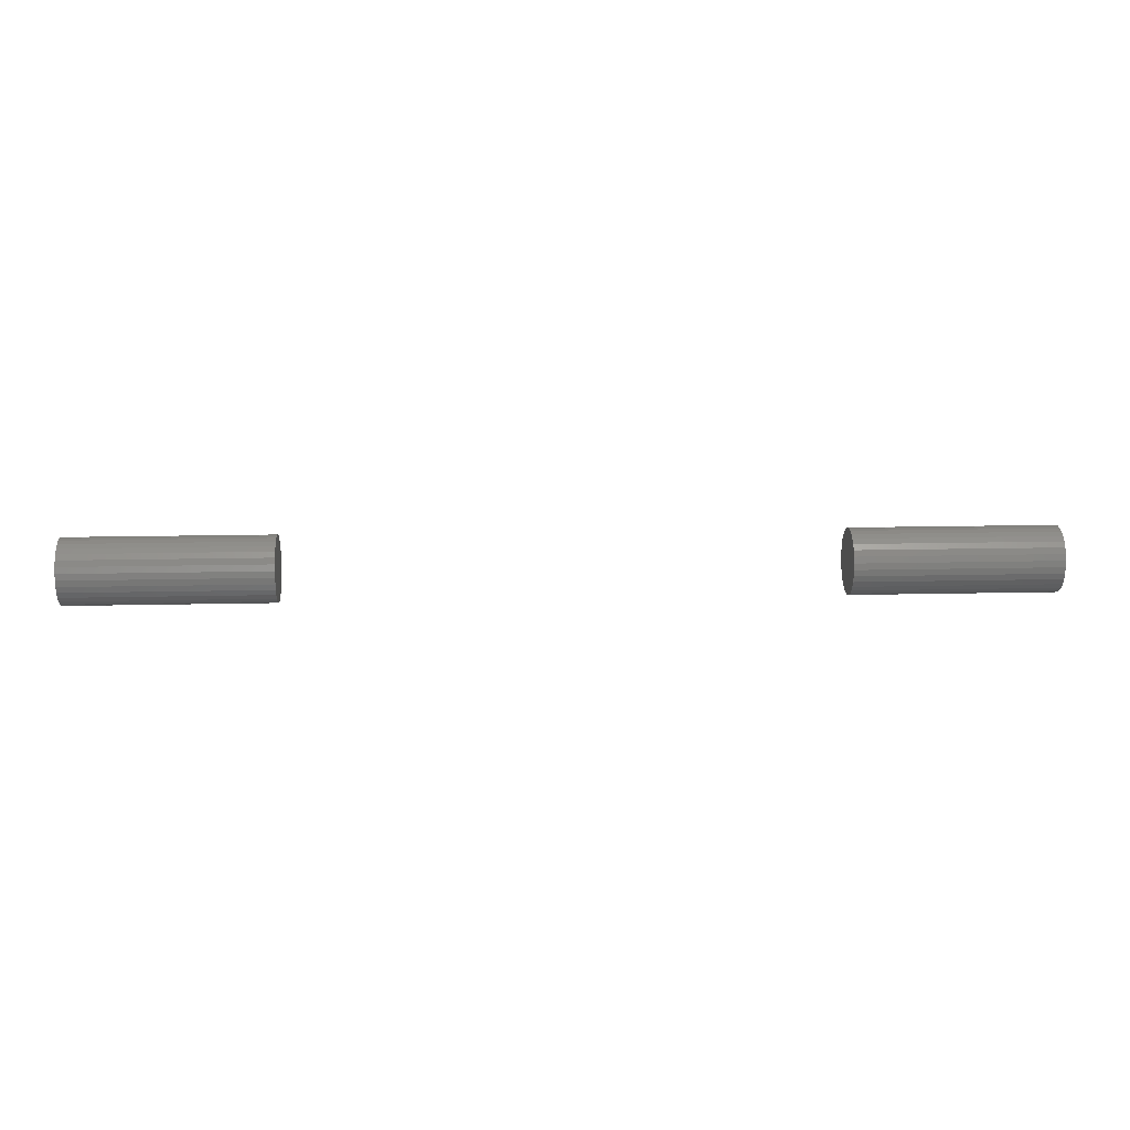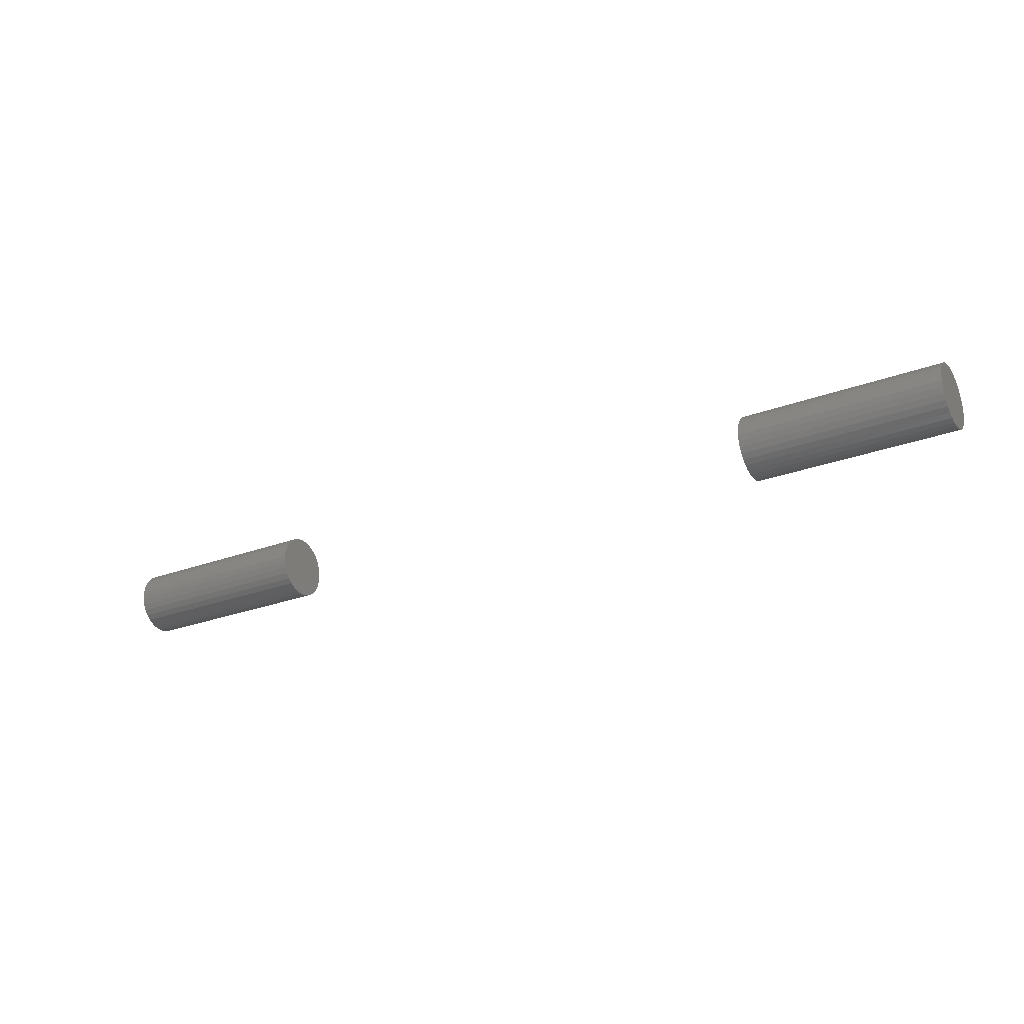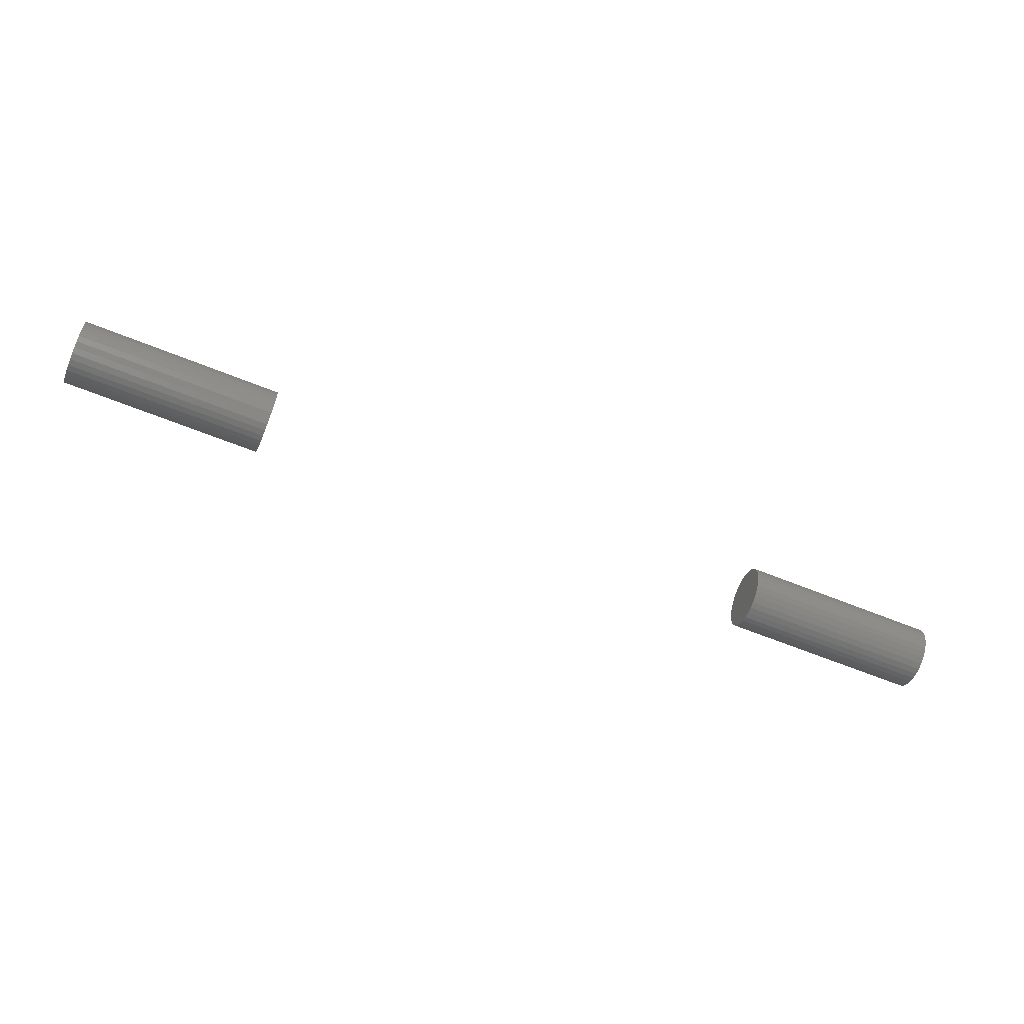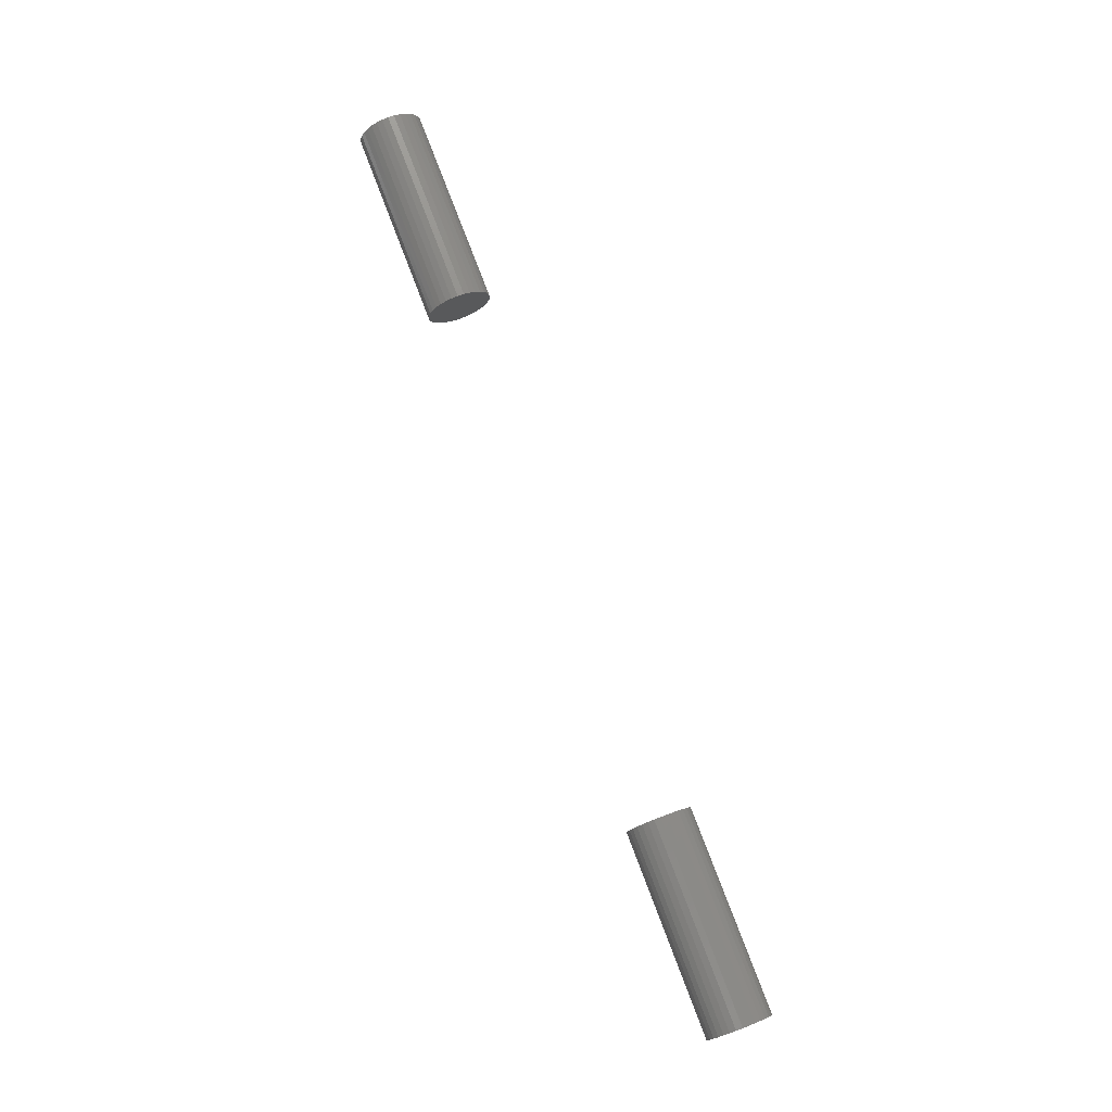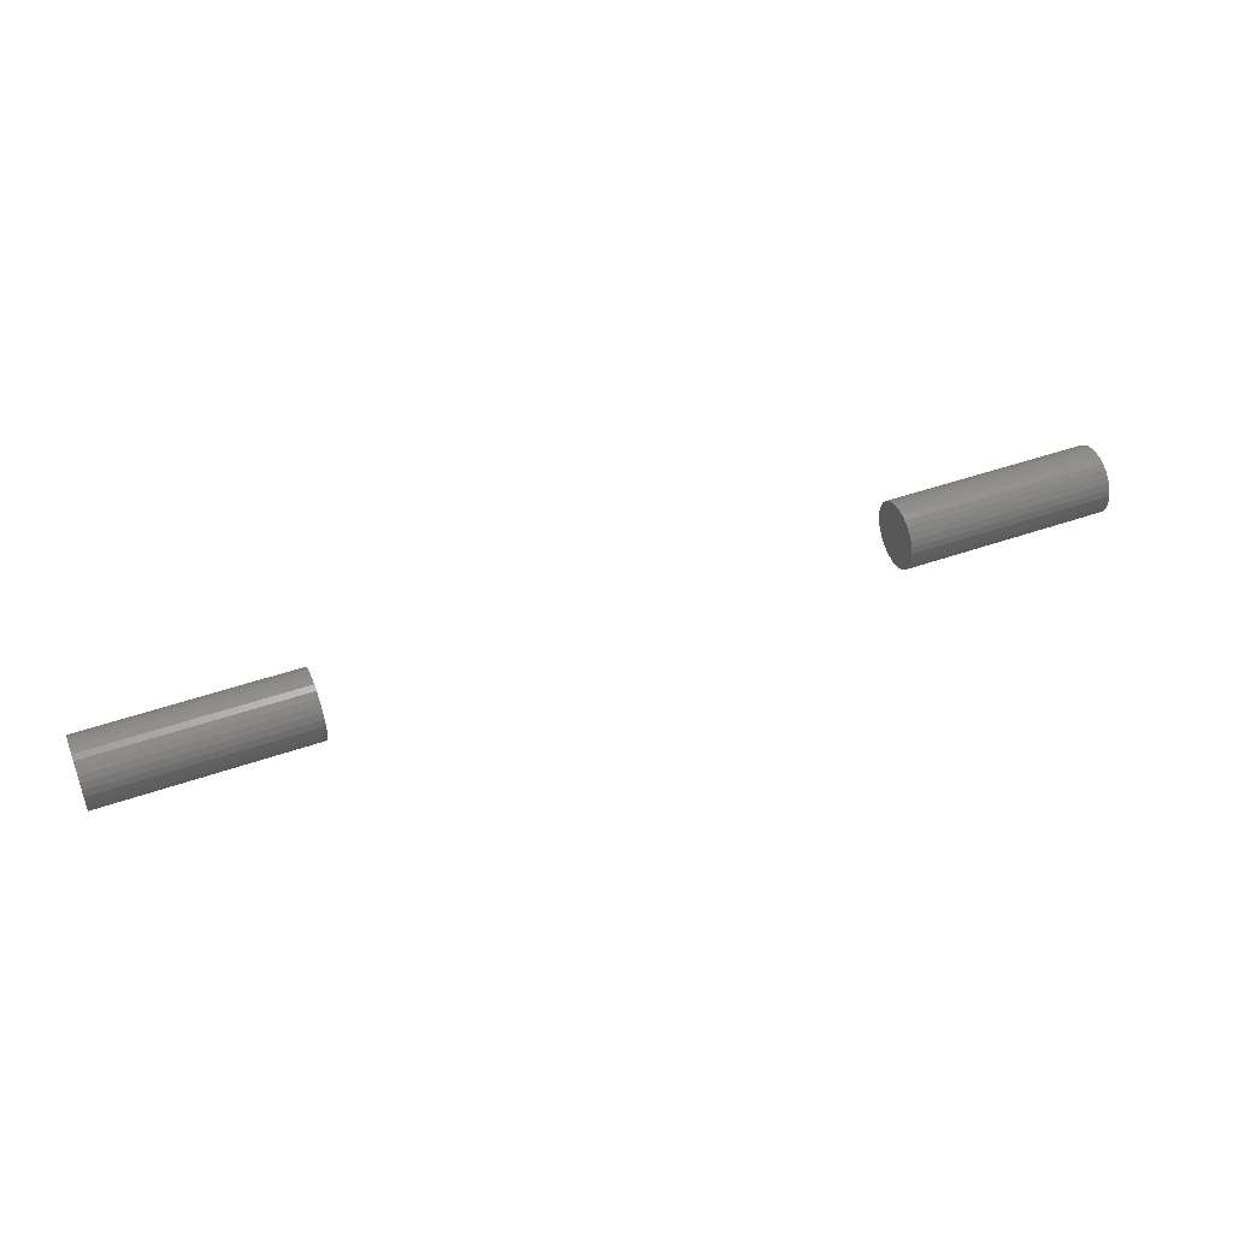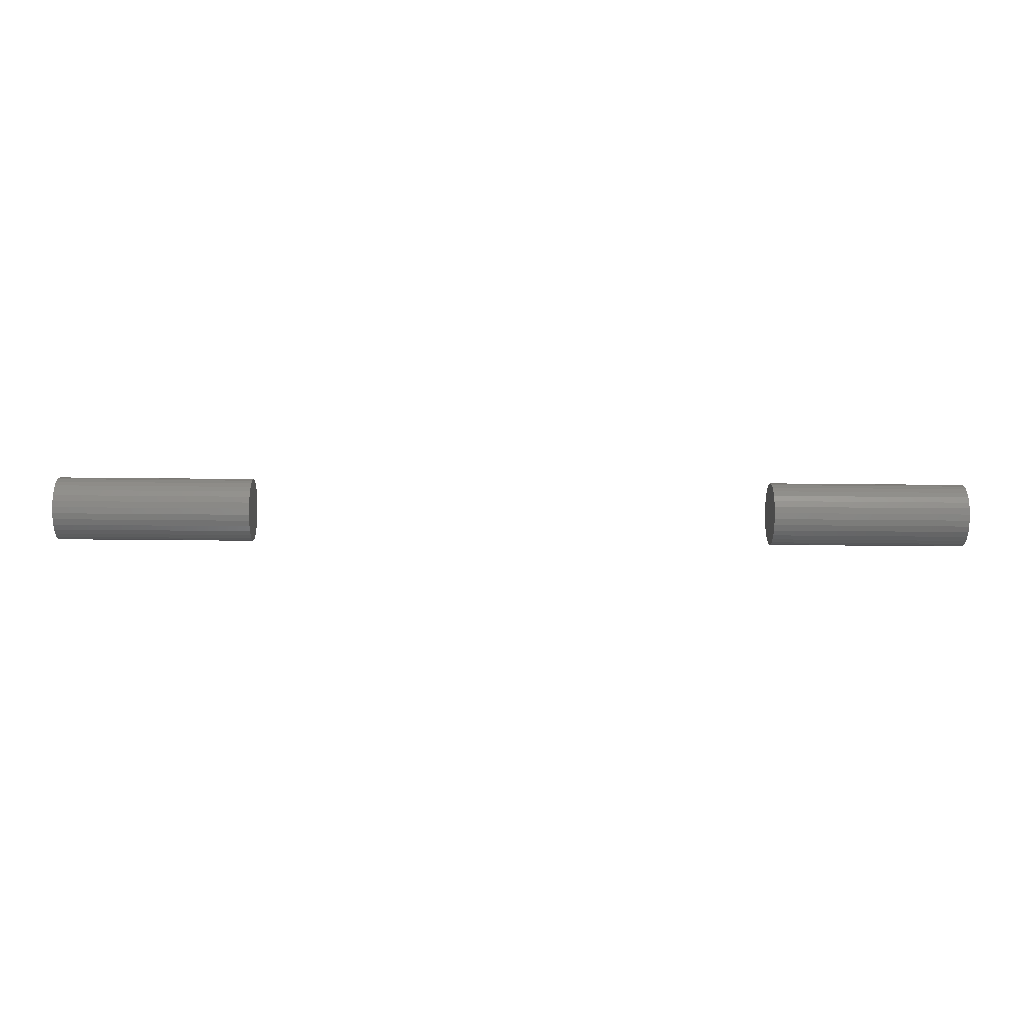
<metadata>
{"format":"stl","ext":"stl","renderer":"f3d","projection":"perspective","resolution":1024,"background":"white","views":[{"elev":15.1,"azim":177.1,"up":"+Y"},{"elev":-27.0,"azim":-149.9,"up":"+Y"},{"elev":-62.1,"azim":-22.5,"up":"+Z"},{"elev":77.5,"azim":69.2,"up":"+Z"},{"elev":47.2,"azim":-21.6,"up":"+Z"},{"elev":-35.9,"azim":179.2,"up":"+Y"}]}
</metadata>
<code>
# stl→obj: 128 verts, 248 faces
v 1.18 -0.04688 6.284e-18
v 1.5 -0.04688 6.284e-18
v 1.18 -0.04589 0.01001
v 1.5 -0.04589 0.01001
v 1.18 -0.04297 0.01964
v 1.5 -0.04297 0.01964
v 1.18 -0.03823 0.02851
v 1.5 -0.03823 0.02851
v 1.18 -0.03184 0.03629
v 1.5 -0.03184 0.03629
v 1.18 -0.02407 0.04267
v 1.5 -0.02407 0.04267
v 1.18 -0.0152 0.04741
v 1.5 -0.0152 0.04741
v 1.18 -0.00557 0.05033
v 1.5 -0.00557 0.05033
v 1.18 0.004441 0.05132
v 1.5 0.004441 0.05132
v 1.18 0.01445 0.05033
v 1.5 0.01445 0.05033
v 1.18 0.02408 0.04741
v 1.5 0.02408 0.04741
v 1.18 0.03295 0.04267
v 1.5 0.03295 0.04267
v 1.18 0.04073 0.03629
v 1.5 0.04073 0.03629
v 1.18 0.04711 0.02851
v 1.5 0.04711 0.02851
v 1.18 0.05185 0.01964
v 1.5 0.05185 0.01964
v 1.18 0.05477 0.01001
v 1.5 0.05477 0.01001
v 1.18 0.05576 -1.885e-17
v 1.5 0.05576 -6.284e-18
v 0 -0.04688 6.284e-18
v 0.3203 -0.04688 6.284e-18
v 0 -0.04589 0.01001
v 0.3203 -0.04589 0.01001
v 0 -0.04297 0.01964
v 0.3203 -0.04297 0.01964
v 0 -0.03823 0.02851
v 0.3203 -0.03823 0.02851
v 0 -0.03184 0.03629
v 0.3203 -0.03184 0.03629
v 0 -0.02407 0.04267
v 0.3203 -0.02407 0.04267
v 0 -0.0152 0.04741
v 0.3203 -0.0152 0.04741
v 0 -0.00557 0.05033
v 0.3203 -0.00557 0.05033
v 0 0.004441 0.05132
v 0.3203 0.004441 0.05132
v 0 0.01445 0.05033
v 0.3203 0.01445 0.05033
v 0 0.02408 0.04741
v 0.3203 0.02408 0.04741
v 0 0.03295 0.04267
v 0.3203 0.03295 0.04267
v 0 0.04073 0.03629
v 0.3203 0.04073 0.03629
v 0 0.04711 0.02851
v 0.3203 0.04711 0.02851
v 0 0.05185 0.01964
v 0.3203 0.05185 0.01964
v 0 0.05477 0.01001
v 0.3203 0.05477 0.01001
v 0 0.05576 -6.284e-18
v 0.3203 0.05576 -6.284e-18
v 1.18 0.05477 -0.01001
v 1.5 0.05477 -0.01001
v 1.18 0.05185 -0.01964
v 1.5 0.05185 -0.01964
v 1.18 0.04711 -0.02851
v 1.5 0.04711 -0.02851
v 1.18 0.04073 -0.03629
v 1.5 0.04073 -0.03629
v 1.18 0.03295 -0.04267
v 1.5 0.03295 -0.04267
v 1.18 0.02408 -0.04741
v 1.5 0.02408 -0.04741
v 1.18 0.01445 -0.05033
v 1.5 0.01445 -0.05033
v 1.18 0.004441 -0.05132
v 1.5 0.004441 -0.05132
v 1.18 -0.00557 -0.05033
v 1.5 -0.00557 -0.05033
v 1.18 -0.0152 -0.04741
v 1.5 -0.0152 -0.04741
v 1.18 -0.02407 -0.04267
v 1.5 -0.02407 -0.04267
v 1.18 -0.03184 -0.03629
v 1.5 -0.03184 -0.03629
v 1.18 -0.03823 -0.02851
v 1.5 -0.03823 -0.02851
v 1.18 -0.04297 -0.01964
v 1.5 -0.04297 -0.01964
v 1.18 -0.04589 -0.01001
v 1.5 -0.04589 -0.01001
v 0 0.05477 -0.01001
v 0.3203 0.05477 -0.01001
v 0 0.05185 -0.01964
v 0.3203 0.05185 -0.01964
v 0 0.04711 -0.02851
v 0.3203 0.04711 -0.02851
v 0 0.04073 -0.03629
v 0.3203 0.04073 -0.03629
v 0 0.03295 -0.04267
v 0.3203 0.03295 -0.04267
v 0 0.02408 -0.04741
v 0.3203 0.02408 -0.04741
v 0 0.01445 -0.05033
v 0.3203 0.01445 -0.05033
v 0 0.004441 -0.05132
v 0.3203 0.004441 -0.05132
v 0 -0.00557 -0.05033
v 0.3203 -0.00557 -0.05033
v 0 -0.0152 -0.04741
v 0.3203 -0.0152 -0.04741
v 0 -0.02407 -0.04267
v 0.3203 -0.02407 -0.04267
v 0 -0.03184 -0.03629
v 0.3203 -0.03184 -0.03629
v 0 -0.03823 -0.02851
v 0.3203 -0.03823 -0.02851
v 0 -0.04297 -0.01964
v 0.3203 -0.04297 -0.01964
v 0 -0.04589 -0.01001
v 0.3203 -0.04589 -0.01001
f 1 2 3
f 3 2 4
f 3 4 5
f 5 4 6
f 5 6 7
f 7 6 8
f 7 8 9
f 9 8 10
f 9 10 11
f 11 10 12
f 11 12 13
f 13 12 14
f 13 14 15
f 15 14 16
f 15 16 17
f 17 16 18
f 17 18 19
f 19 18 20
f 19 20 21
f 21 20 22
f 21 22 23
f 23 22 24
f 23 24 25
f 25 24 26
f 25 26 27
f 27 26 28
f 27 28 29
f 29 28 30
f 29 30 31
f 31 30 32
f 31 32 33
f 33 32 34
f 35 36 37
f 37 36 38
f 37 38 39
f 39 38 40
f 39 40 41
f 41 40 42
f 41 42 43
f 43 42 44
f 43 44 45
f 45 44 46
f 45 46 47
f 47 46 48
f 47 48 49
f 49 48 50
f 49 50 51
f 51 50 52
f 51 52 53
f 53 52 54
f 53 54 55
f 55 54 56
f 55 56 57
f 57 56 58
f 57 58 59
f 59 58 60
f 59 60 61
f 61 60 62
f 61 62 63
f 63 62 64
f 63 64 65
f 65 64 66
f 65 66 67
f 67 66 68
f 33 34 69
f 69 34 70
f 69 70 71
f 71 70 72
f 71 72 73
f 73 72 74
f 73 74 75
f 75 74 76
f 75 76 77
f 77 76 78
f 77 78 79
f 79 78 80
f 79 80 81
f 81 80 82
f 81 82 83
f 83 82 84
f 83 84 85
f 85 84 86
f 85 86 87
f 87 86 88
f 87 88 89
f 89 88 90
f 89 90 91
f 91 90 92
f 91 92 93
f 93 92 94
f 93 94 95
f 95 94 96
f 95 96 97
f 97 96 98
f 97 98 1
f 1 98 2
f 67 68 99
f 99 68 100
f 99 100 101
f 101 100 102
f 101 102 103
f 103 102 104
f 103 104 105
f 105 104 106
f 105 106 107
f 107 106 108
f 107 108 109
f 109 108 110
f 109 110 111
f 111 110 112
f 111 112 113
f 113 112 114
f 113 114 115
f 115 114 116
f 115 116 117
f 117 116 118
f 117 118 119
f 119 118 120
f 119 120 121
f 121 120 122
f 121 122 123
f 123 122 124
f 123 124 125
f 125 124 126
f 125 126 127
f 127 126 128
f 127 128 35
f 35 128 36
f 52 50 48
f 54 52 48
f 54 48 56
f 56 48 46
f 56 46 58
f 58 46 44
f 58 44 60
f 60 44 42
f 60 42 62
f 62 42 40
f 62 40 64
f 64 40 38
f 64 38 66
f 100 126 102
f 102 126 124
f 102 124 104
f 104 124 122
f 104 122 106
f 106 122 120
f 106 120 108
f 108 120 118
f 108 118 110
f 110 118 116
f 110 116 114
f 110 114 112
f 66 38 68
f 68 38 36
f 68 36 100
f 100 36 128
f 100 128 126
f 13 15 17
f 13 17 19
f 21 13 19
f 11 13 21
f 23 11 21
f 9 11 23
f 25 9 23
f 7 9 25
f 27 7 25
f 5 7 27
f 29 5 27
f 3 5 29
f 31 3 29
f 71 95 69
f 93 95 71
f 73 93 71
f 91 93 73
f 75 91 73
f 89 91 75
f 77 89 75
f 87 89 77
f 79 87 77
f 85 87 79
f 83 85 79
f 81 83 79
f 95 97 69
f 69 97 1
f 69 1 33
f 33 1 3
f 33 3 31
f 18 16 14
f 20 18 14
f 20 14 22
f 22 14 12
f 22 12 24
f 24 12 10
f 24 10 26
f 26 10 8
f 26 8 28
f 28 8 6
f 28 6 30
f 30 6 4
f 30 4 32
f 70 96 72
f 72 96 94
f 72 94 74
f 74 94 92
f 74 92 76
f 76 92 90
f 76 90 78
f 78 90 88
f 78 88 80
f 80 88 86
f 80 86 84
f 80 84 82
f 32 4 34
f 34 4 2
f 34 2 70
f 70 2 98
f 70 98 96
f 47 49 51
f 47 51 53
f 55 47 53
f 45 47 55
f 57 45 55
f 43 45 57
f 59 43 57
f 41 43 59
f 61 41 59
f 39 41 61
f 63 39 61
f 37 39 63
f 65 37 63
f 101 125 99
f 123 125 101
f 103 123 101
f 121 123 103
f 105 121 103
f 119 121 105
f 107 119 105
f 117 119 107
f 109 117 107
f 115 117 109
f 113 115 109
f 111 113 109
f 125 127 99
f 99 127 35
f 99 35 67
f 67 35 37
f 67 37 65

</code>
